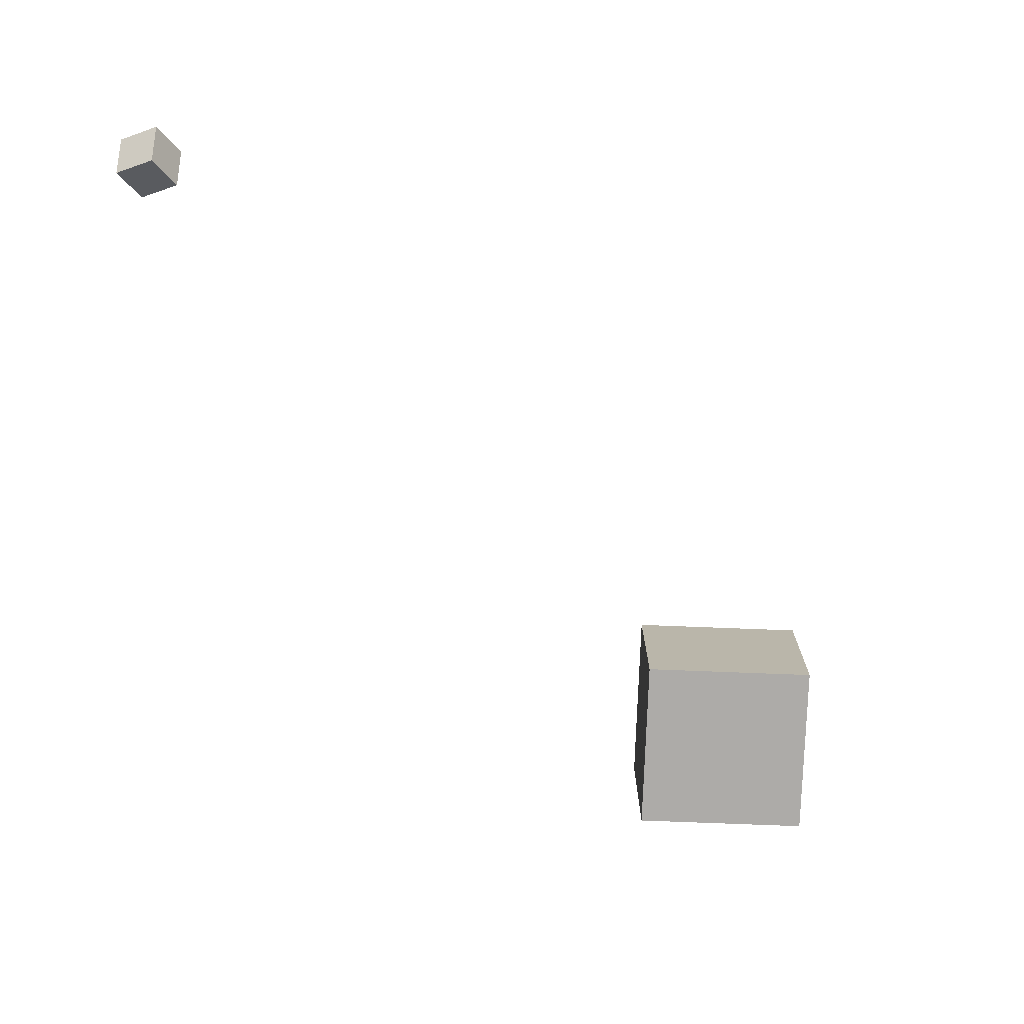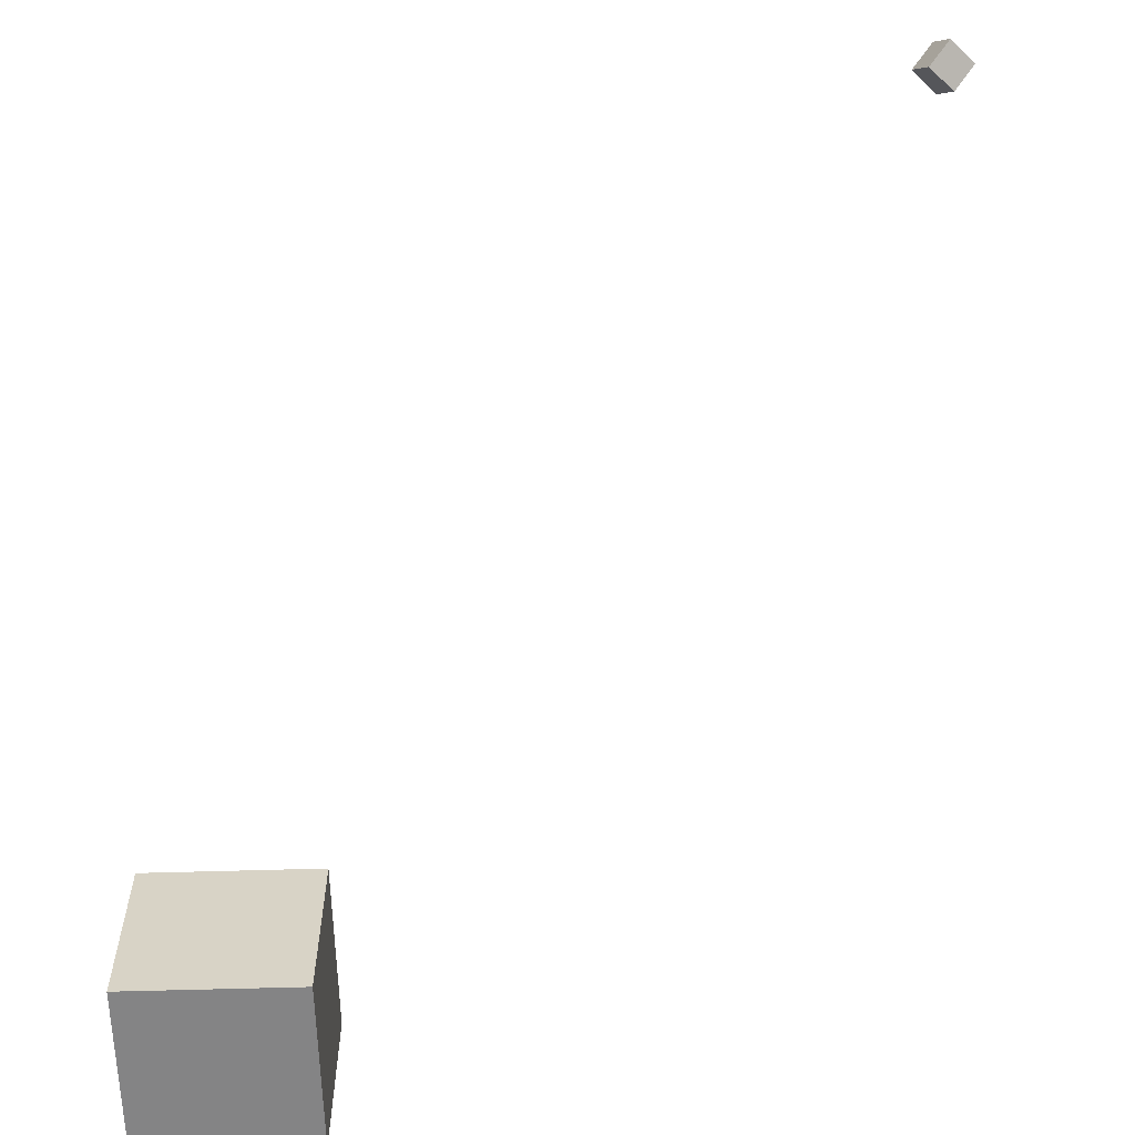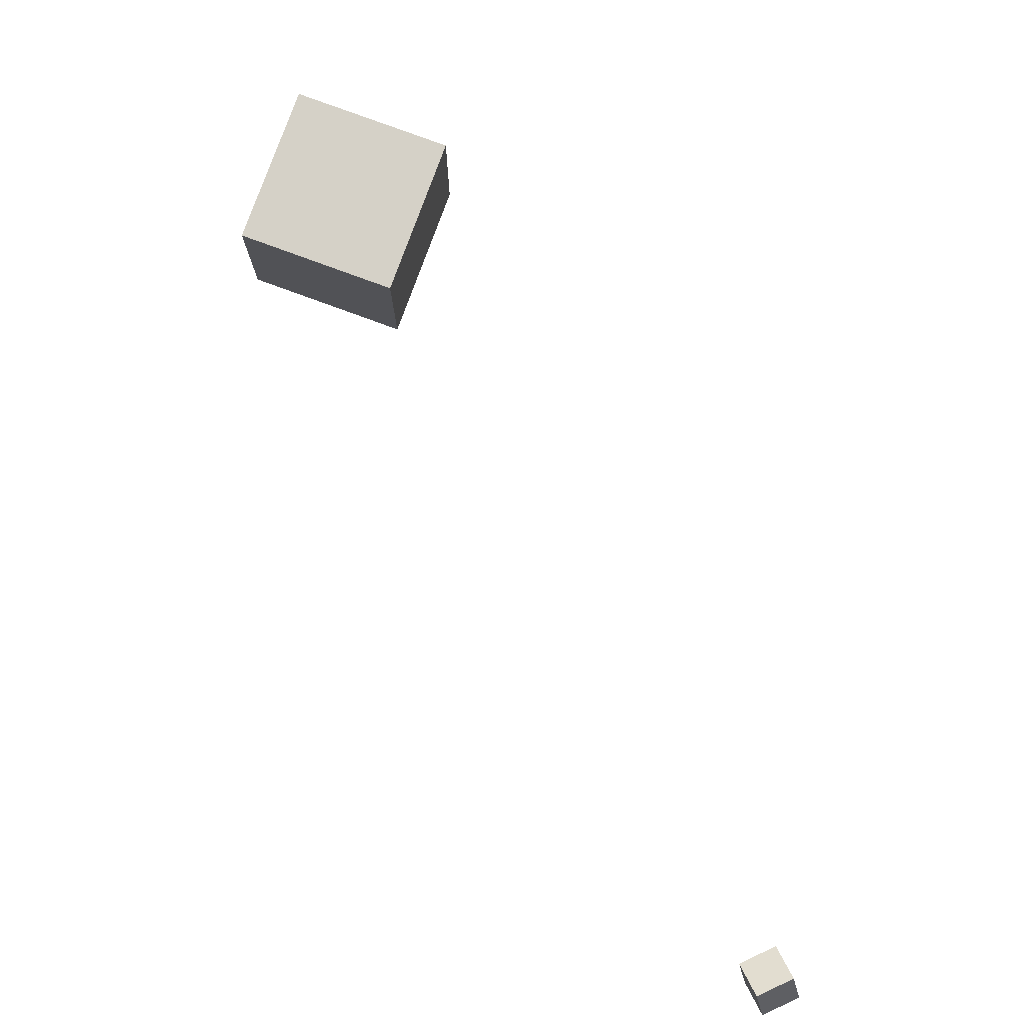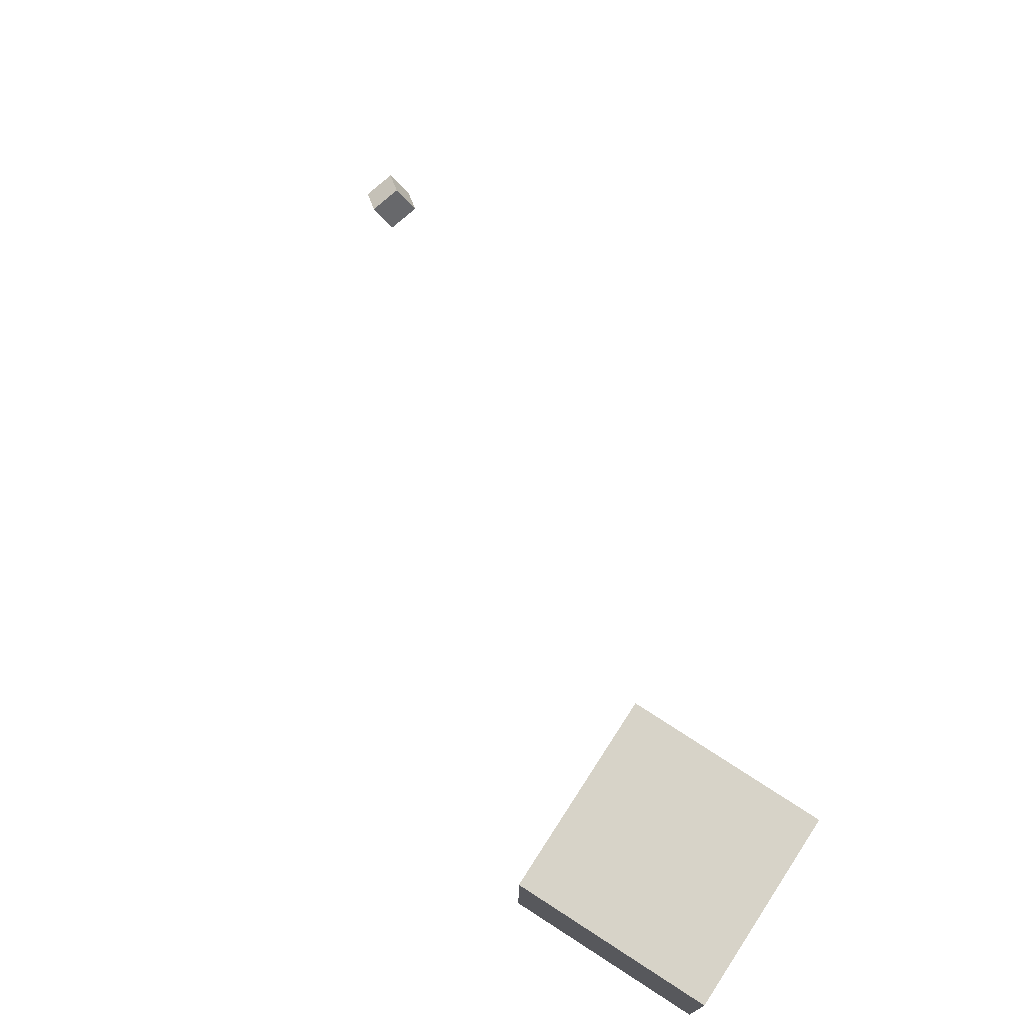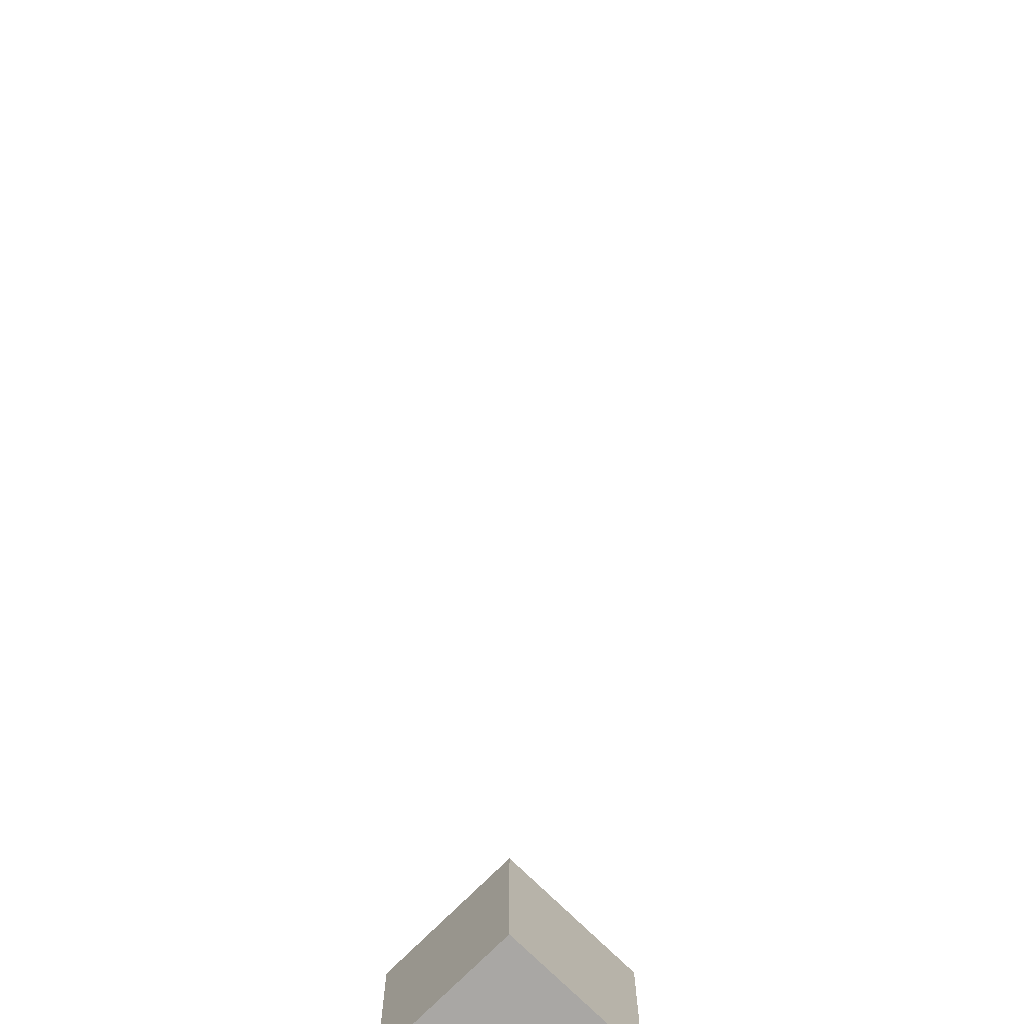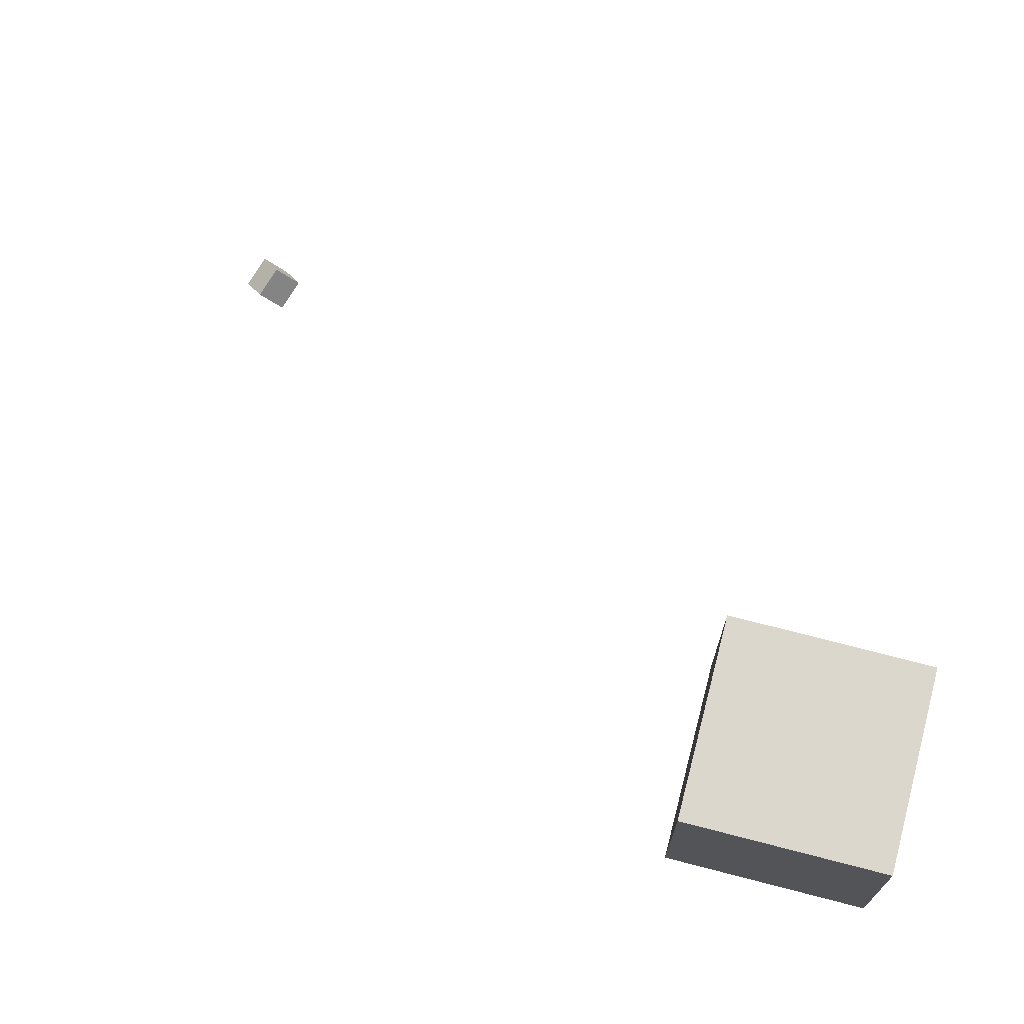
<metadata>
{"format":"obj","ext":"obj","renderer":"f3d","projection":"perspective","resolution":1024,"background":"white","views":[{"elev":-76.5,"azim":87.8,"up":"+Y"},{"elev":-61.5,"azim":1.7,"up":"+Z"},{"elev":79.3,"azim":20.2,"up":"+Z"},{"elev":76.5,"azim":-147.1,"up":"+Y"},{"elev":-74.7,"azim":45.3,"up":"+Z"},{"elev":72.8,"azim":-165.5,"up":"+Y"}]}
</metadata>
<code>
o Cube
v 1 0.9866 1
v 1 0.9866 -1
v 1 -1.013 1
v 1 -1.013 -1
v -1 0.9866 1
v -1 0.9866 -1
v -1 -1.013 1
v -1 -1.013 -1
f 7 6 8
f 2 8 6
f 1 4 2
f 5 2 6
f 7 5 6
f 2 4 8
f 1 3 4
f 5 1 2
f 5 3 1
f 5 7 3
f 3 8 4
f 3 7 8
o CameraBox
v 7.56 -7.726 6.083
v 7.806 -7.968 6.285
v 7.416 -7.584 6.428
v 7.662 -7.826 6.63
v 7.84 -7.441 6.083
v 8.086 -7.683 6.285
v 7.696 -7.299 6.428
v 7.942 -7.541 6.63
f 10 11 9
f 16 13 15
f 14 9 13
f 12 14 16
f 10 12 11
f 16 14 13
f 14 10 9
f 12 10 14
f 15 9 11
f 15 13 9
f 12 15 11
f 12 16 15

</code>
